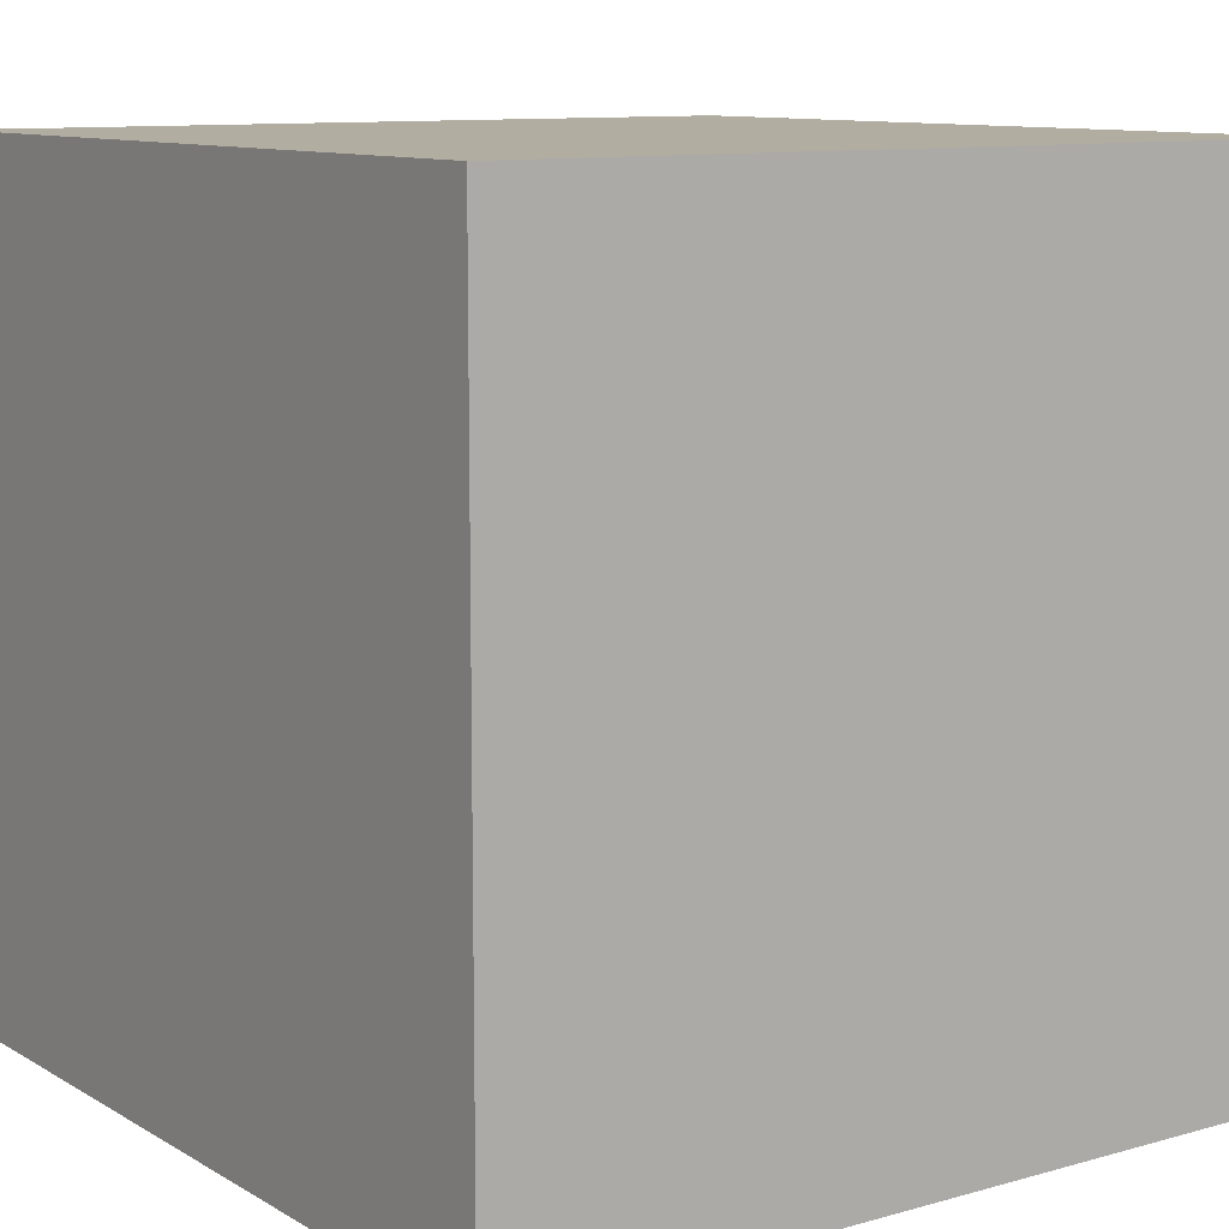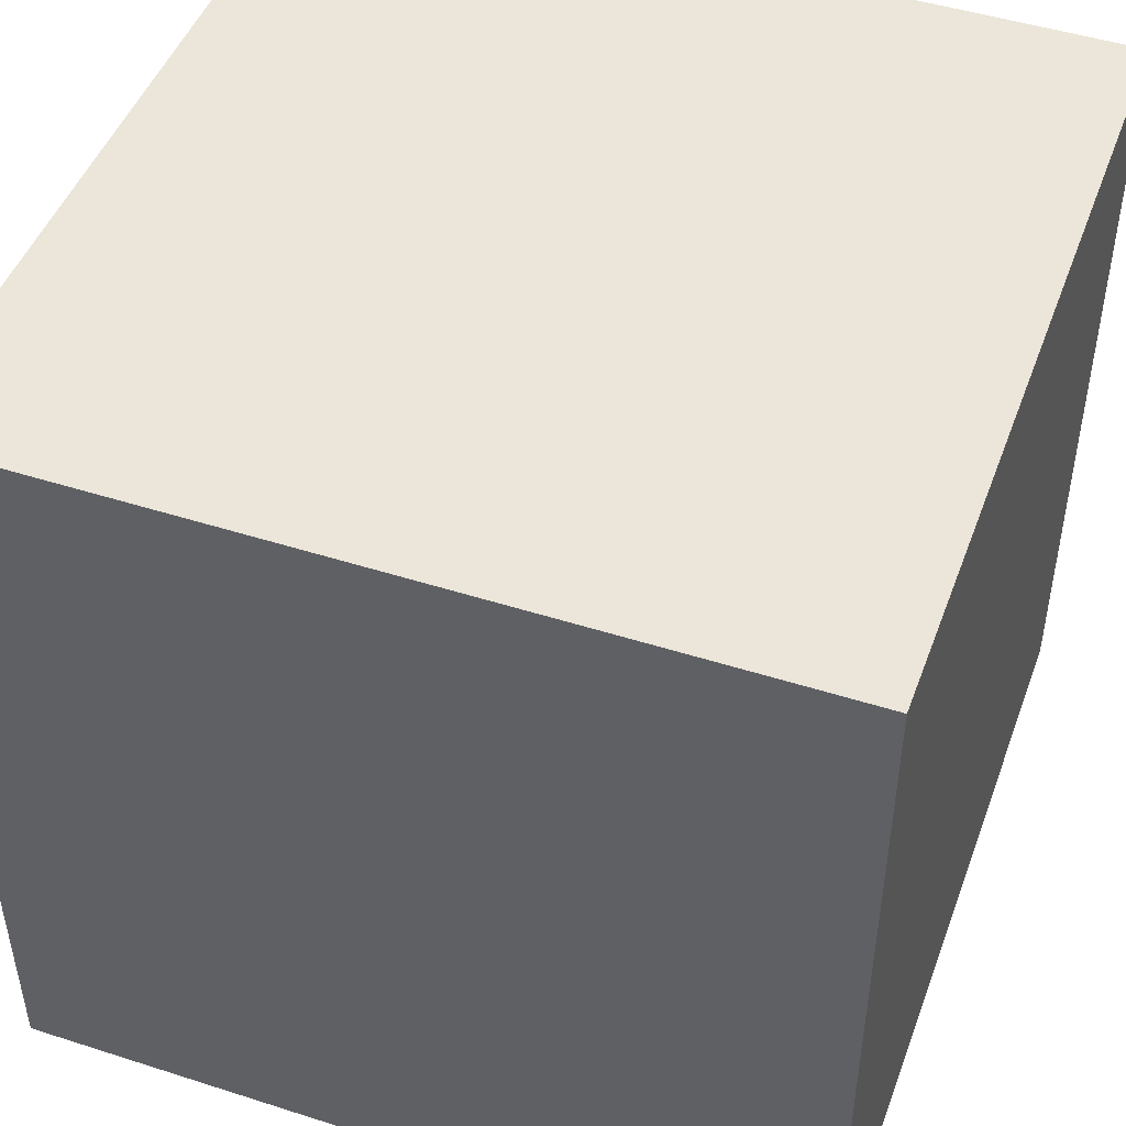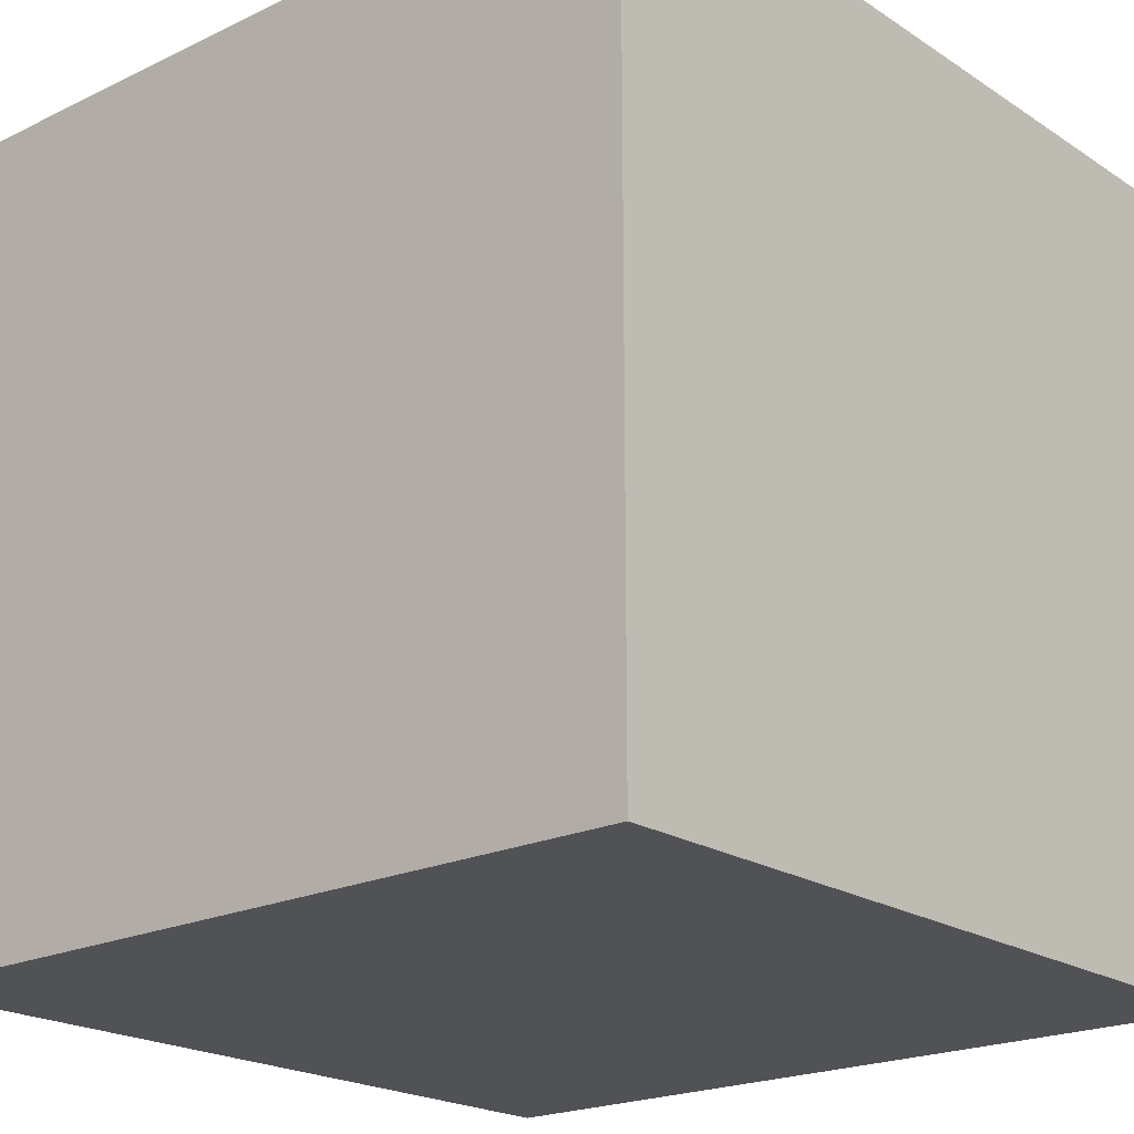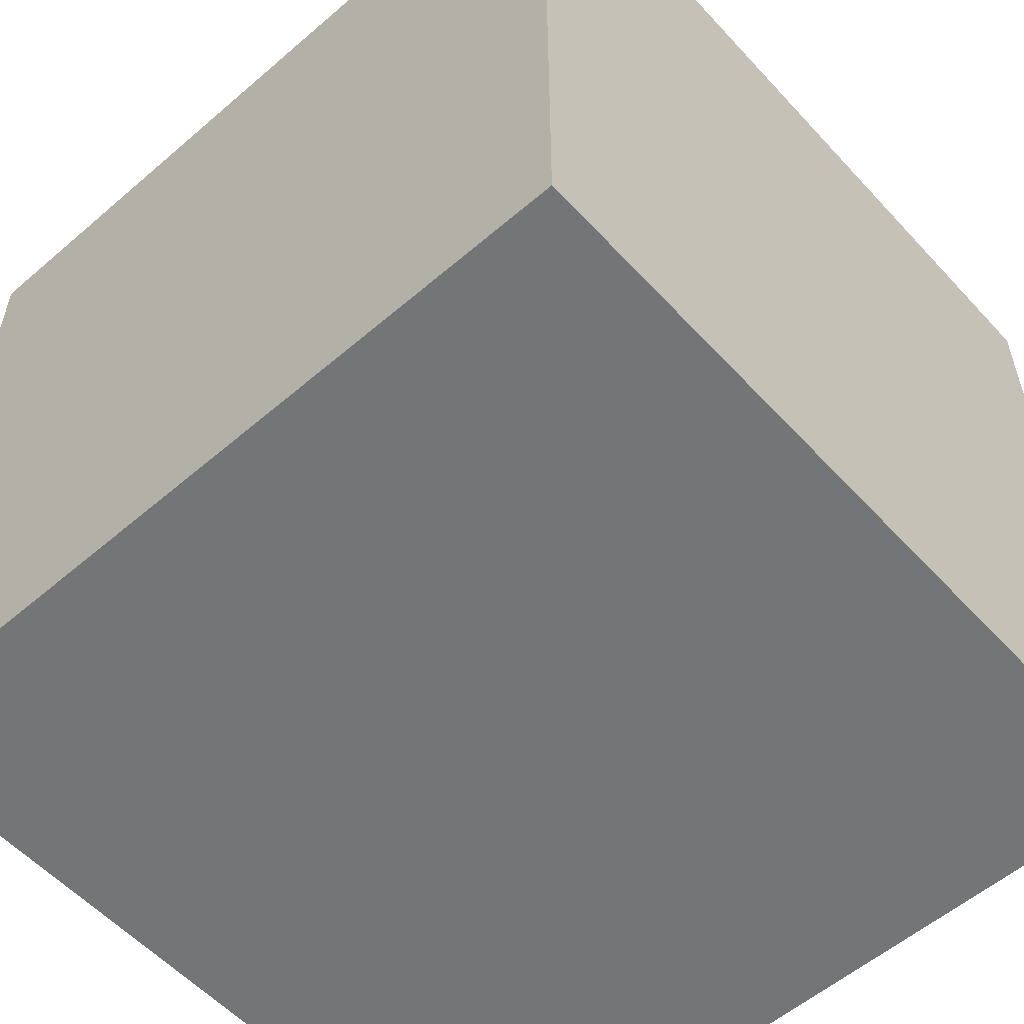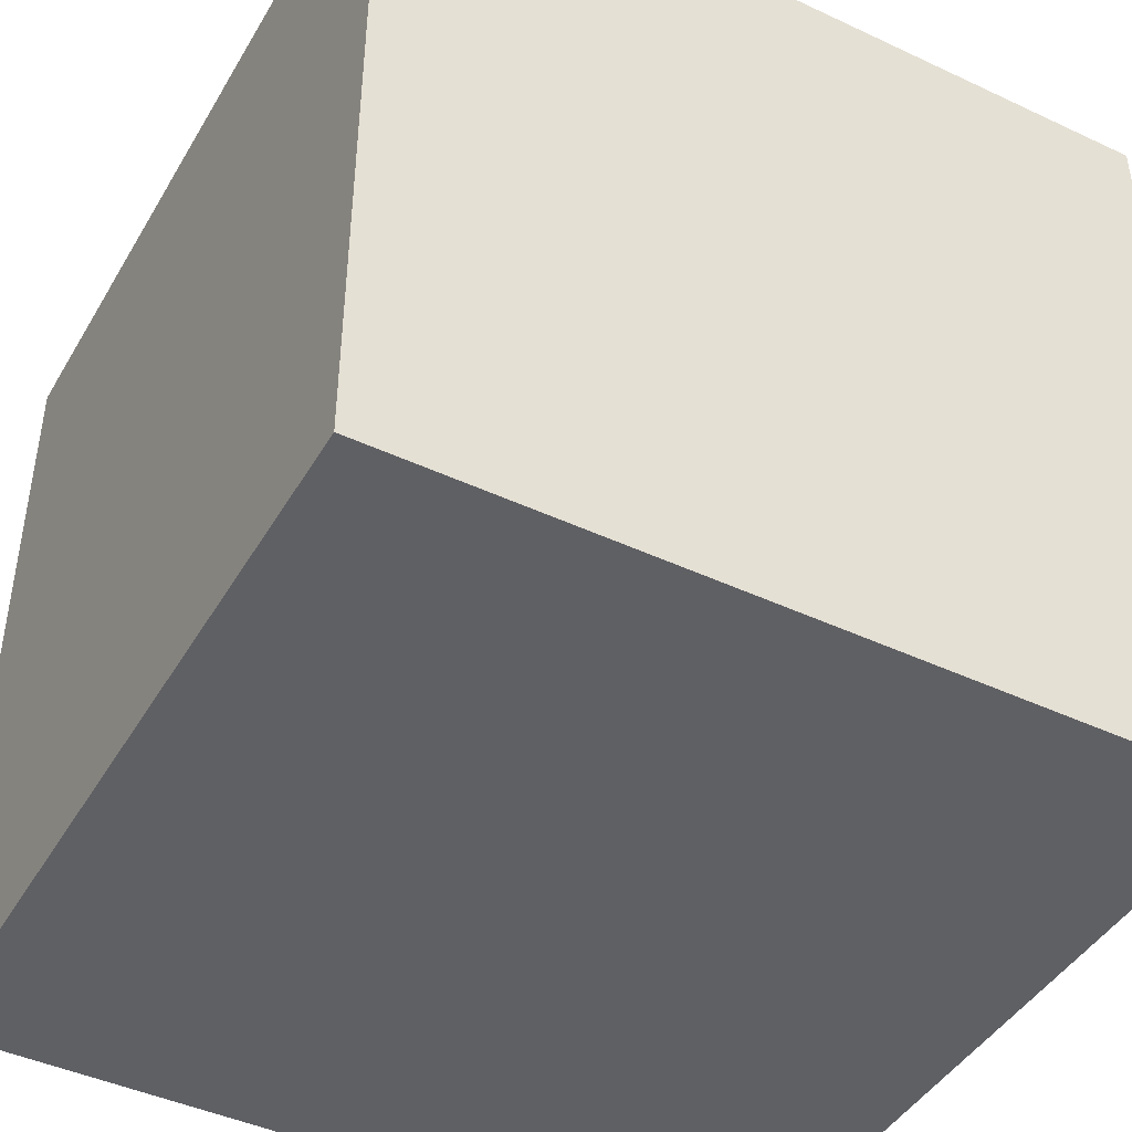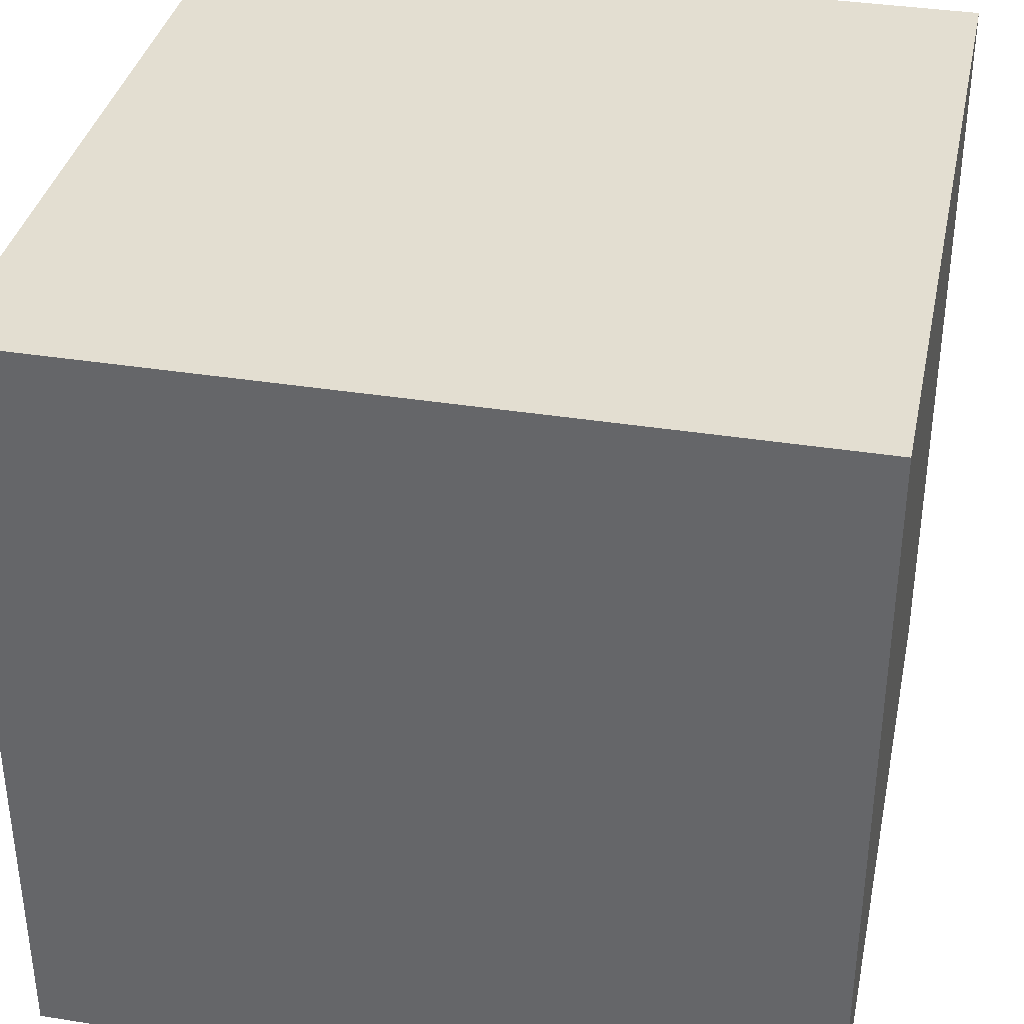
<metadata>
{"format":"obj","ext":"obj","renderer":"f3d","projection":"perspective","resolution":1024,"background":"white","views":[{"elev":10.4,"azim":144.7,"up":"+Y"},{"elev":47.3,"azim":19.9,"up":"+Z"},{"elev":-20.8,"azim":-49.2,"up":"+Y"},{"elev":-56.5,"azim":-48.1,"up":"+Z"},{"elev":-44.2,"azim":-118.7,"up":"+Z"},{"elev":36.3,"azim":-78.2,"up":"+Z"}]}
</metadata>
<code>
v  -0.1898 0.1822 -0.9758 0 0 0
v  -0.1898 -0.1508 -0.003709 0 0 0
v  -0.1898 0.1822 -0.003709 0 0 0
v  -0.1898 -0.1508 -0.9758 0 0 0
v  0.1432 0.1822 -0.003709 0 0 0
v  0.1432 -0.1508 -0.9758 0 0 0
v  0.1432 0.1822 -0.9758 0 0 0
v  0.1432 -0.1508 -0.003709 0 0 0
v  0.256 -0.256 0.512 1 1 1
v  -0.256 -0.256 0.512 1 1 1
v  -0.256 -0.256 0 1 1 1
v  -0.256 0.256 0 1 1 1
v  -0.256 0.256 0.512 1 1 1
v  0.256 0.256 0.512 1 1 1
v  0.256 0.256 0 1 1 1
v  0.256 -0.256 0 1 1 1
g mesh_id33
f 1 2 3
f 1 4 2
f 5 6 7
f 5 8 6
f 7 4 1
f 7 6 4
f 3 8 5
f 3 2 8
f 3 7 1
f 3 5 7
f 8 4 6
f 8 2 4
g mesh_id4
f 9 10 11
f 12 13 14
f 15 14 9
f 14 13 10
f 10 13 12
f 16 11 12
f 16 9 11
f 15 12 14
f 16 15 9
f 9 14 10
f 11 10 12
f 15 16 12

</code>
